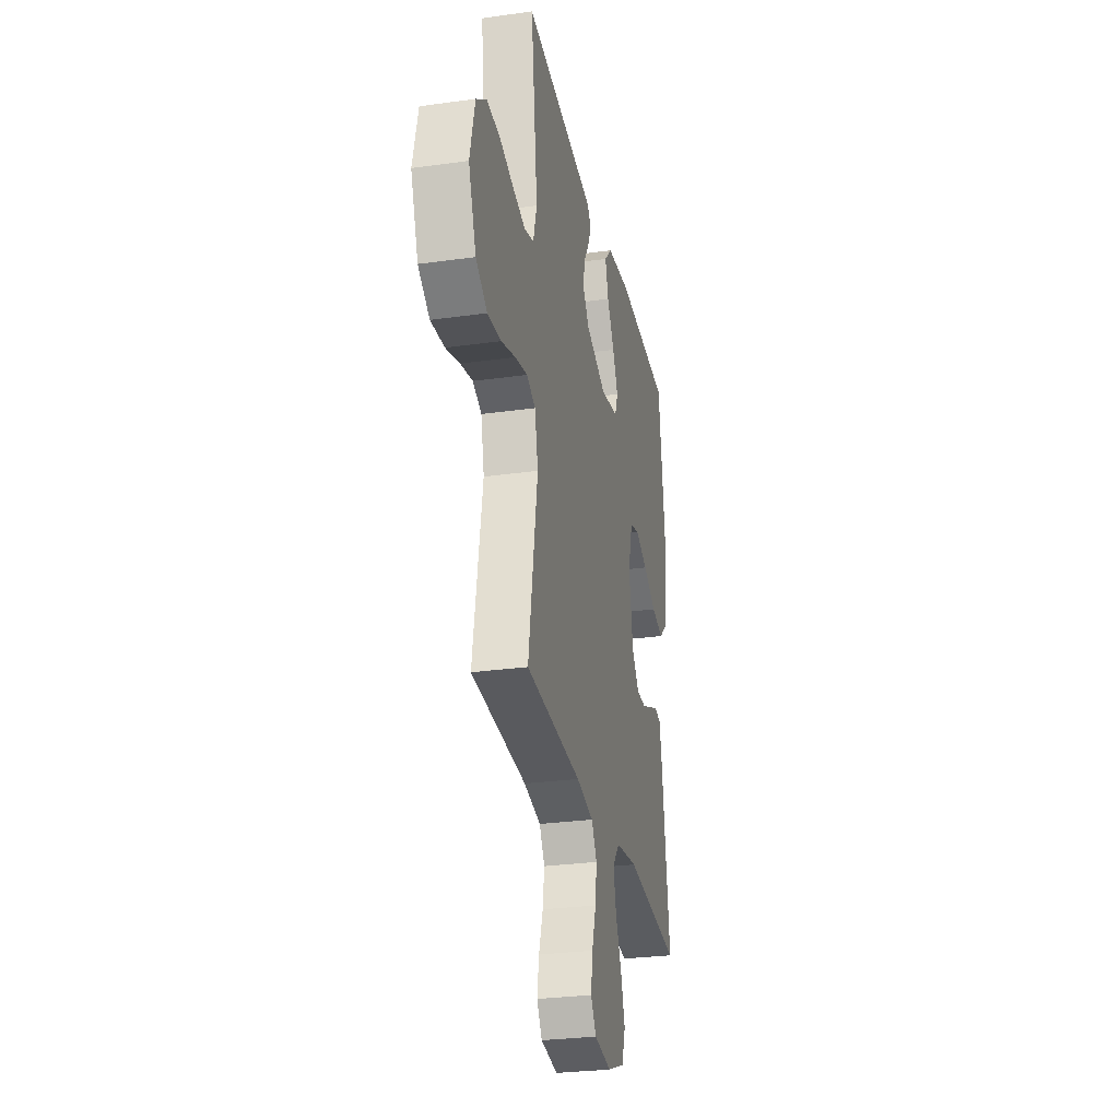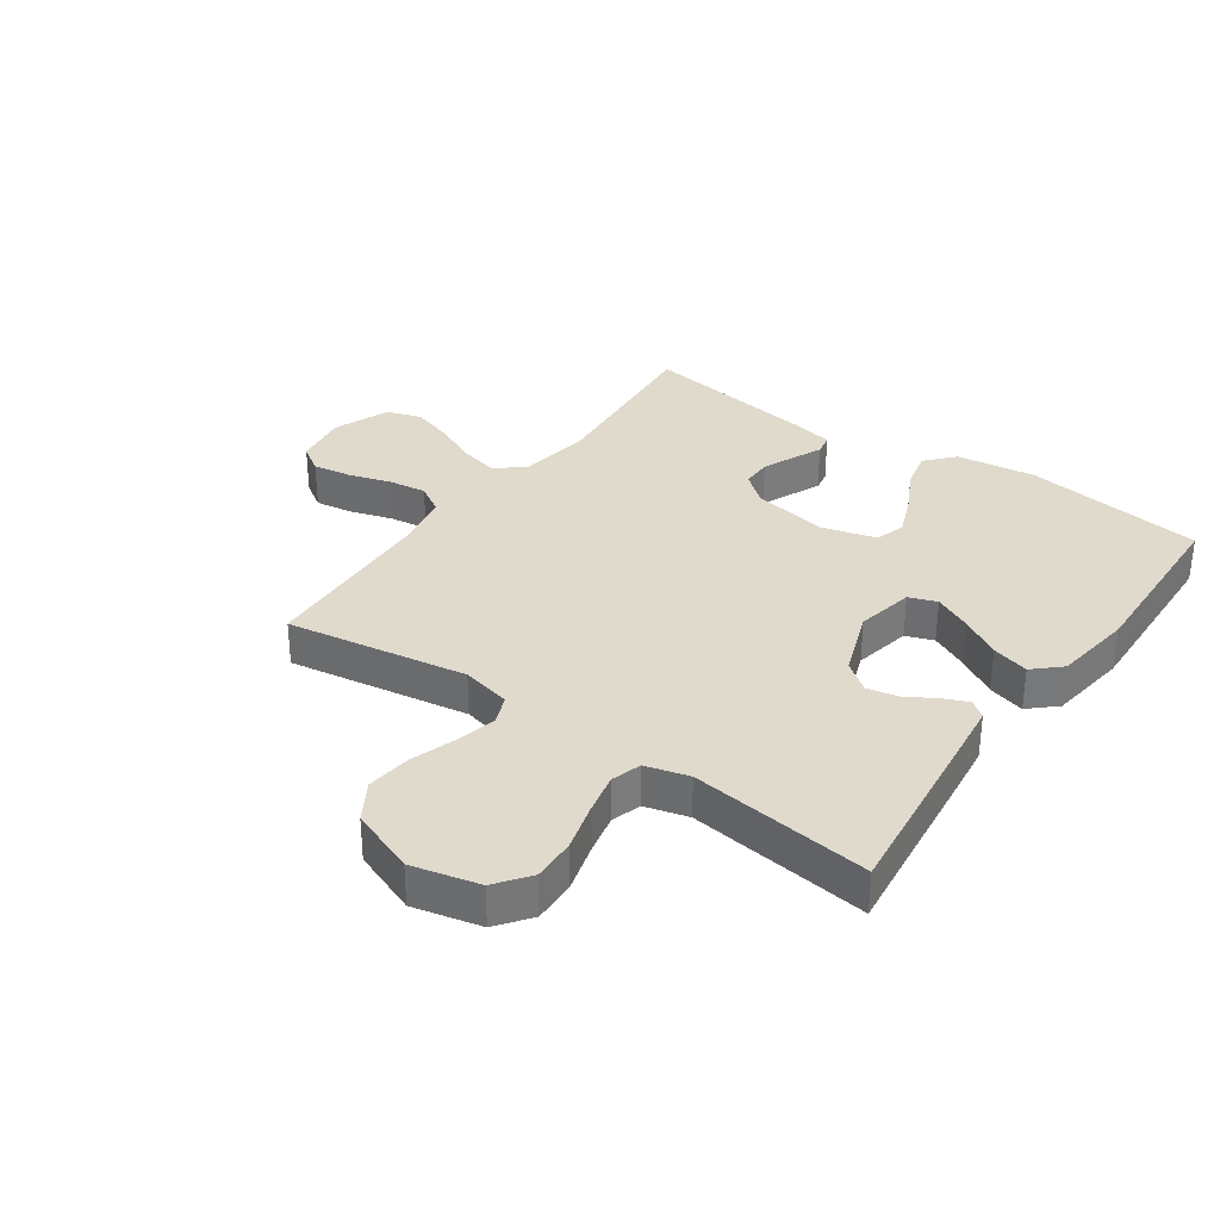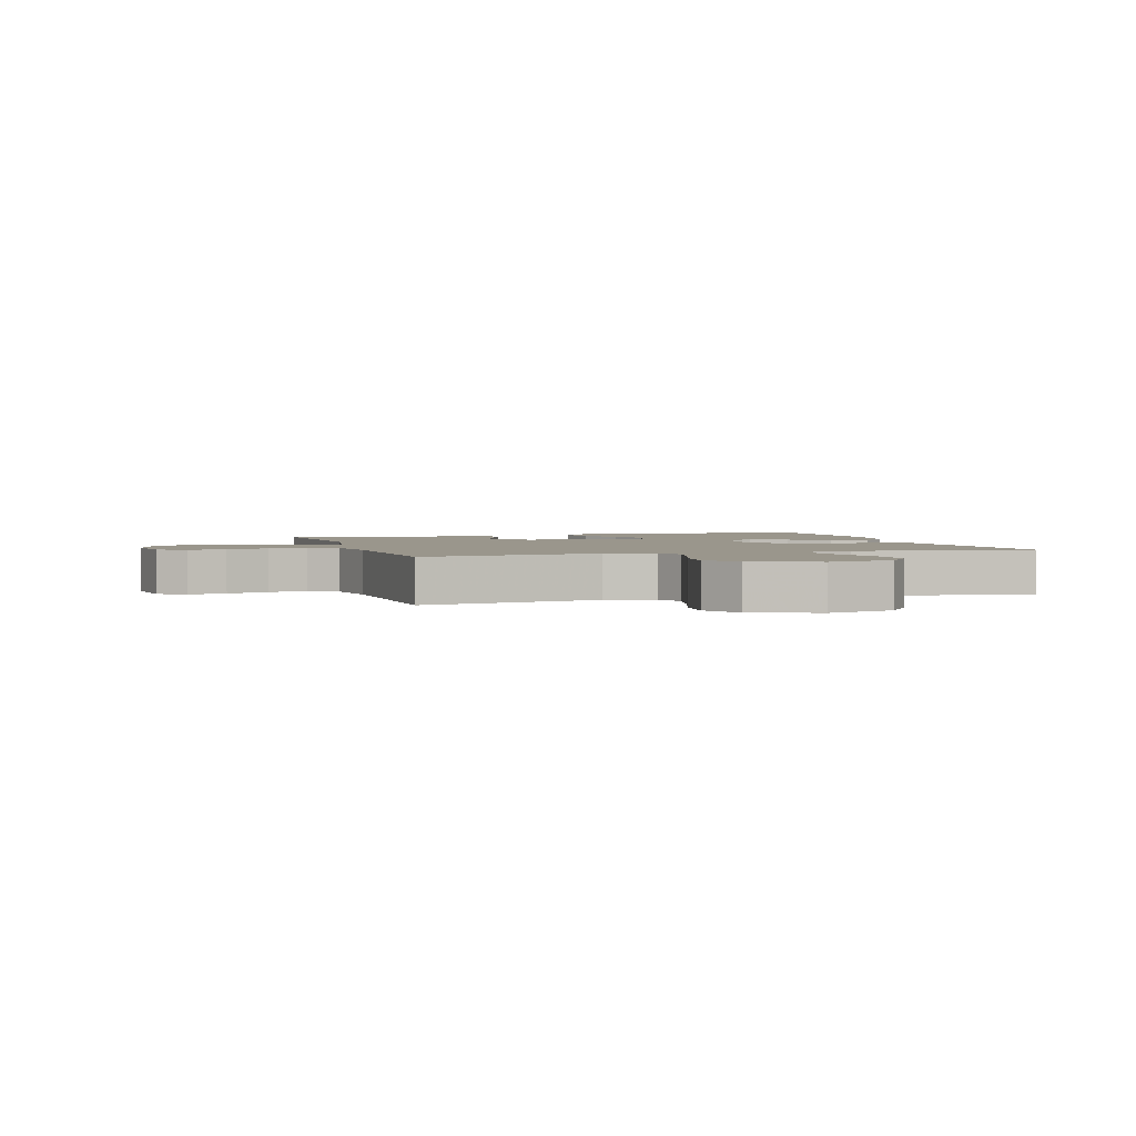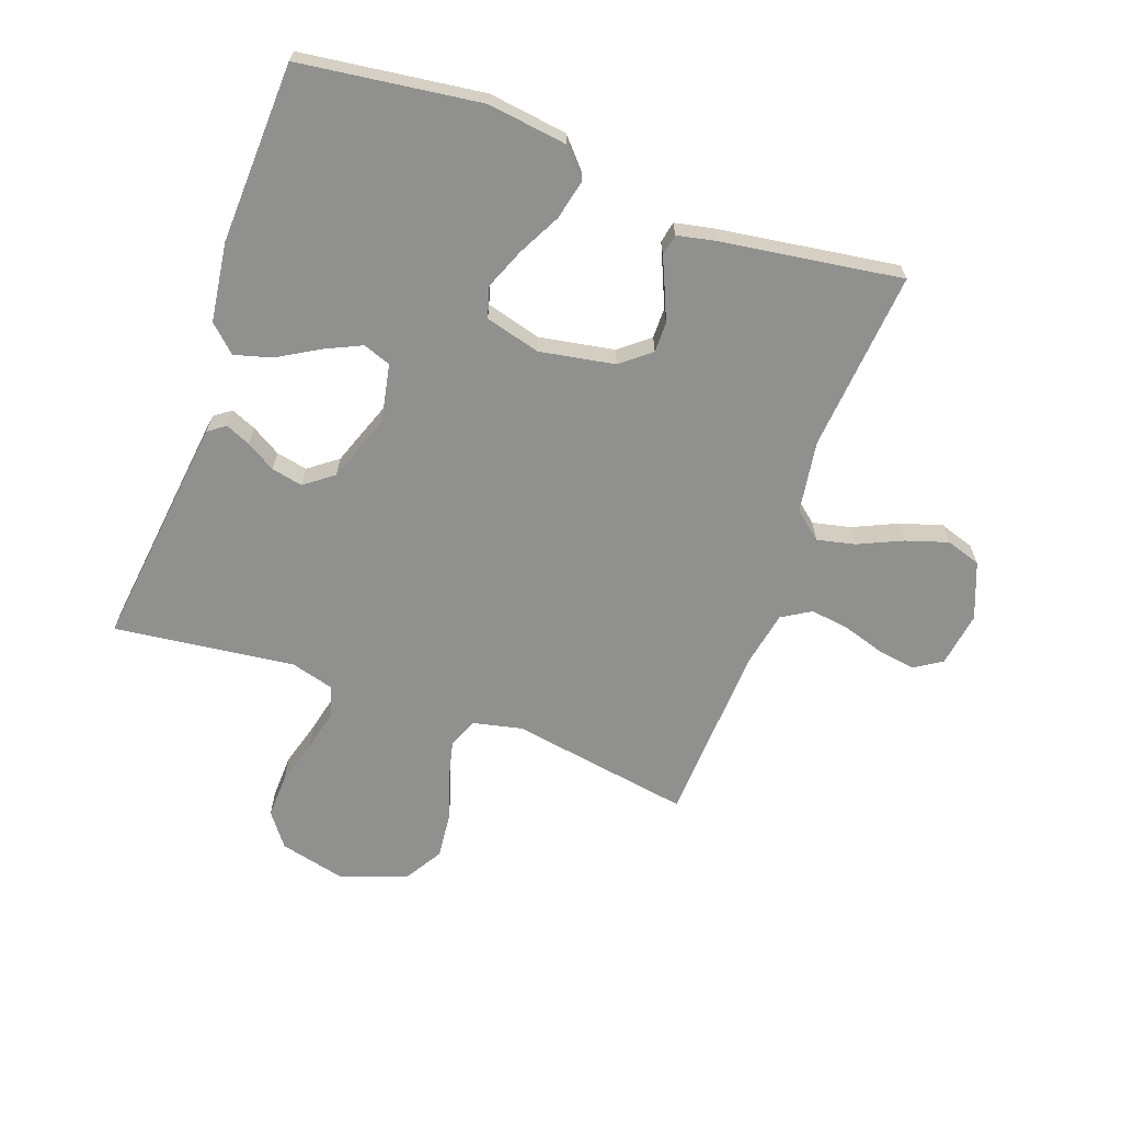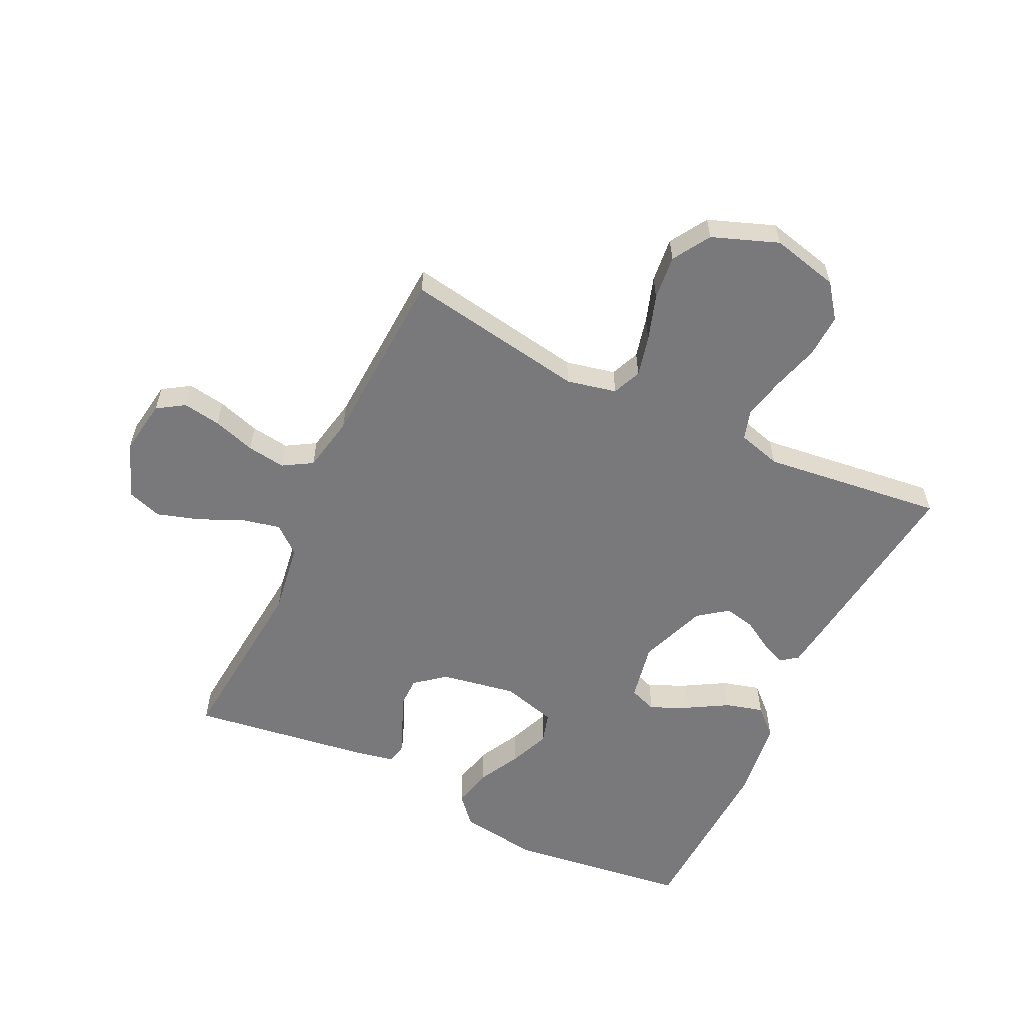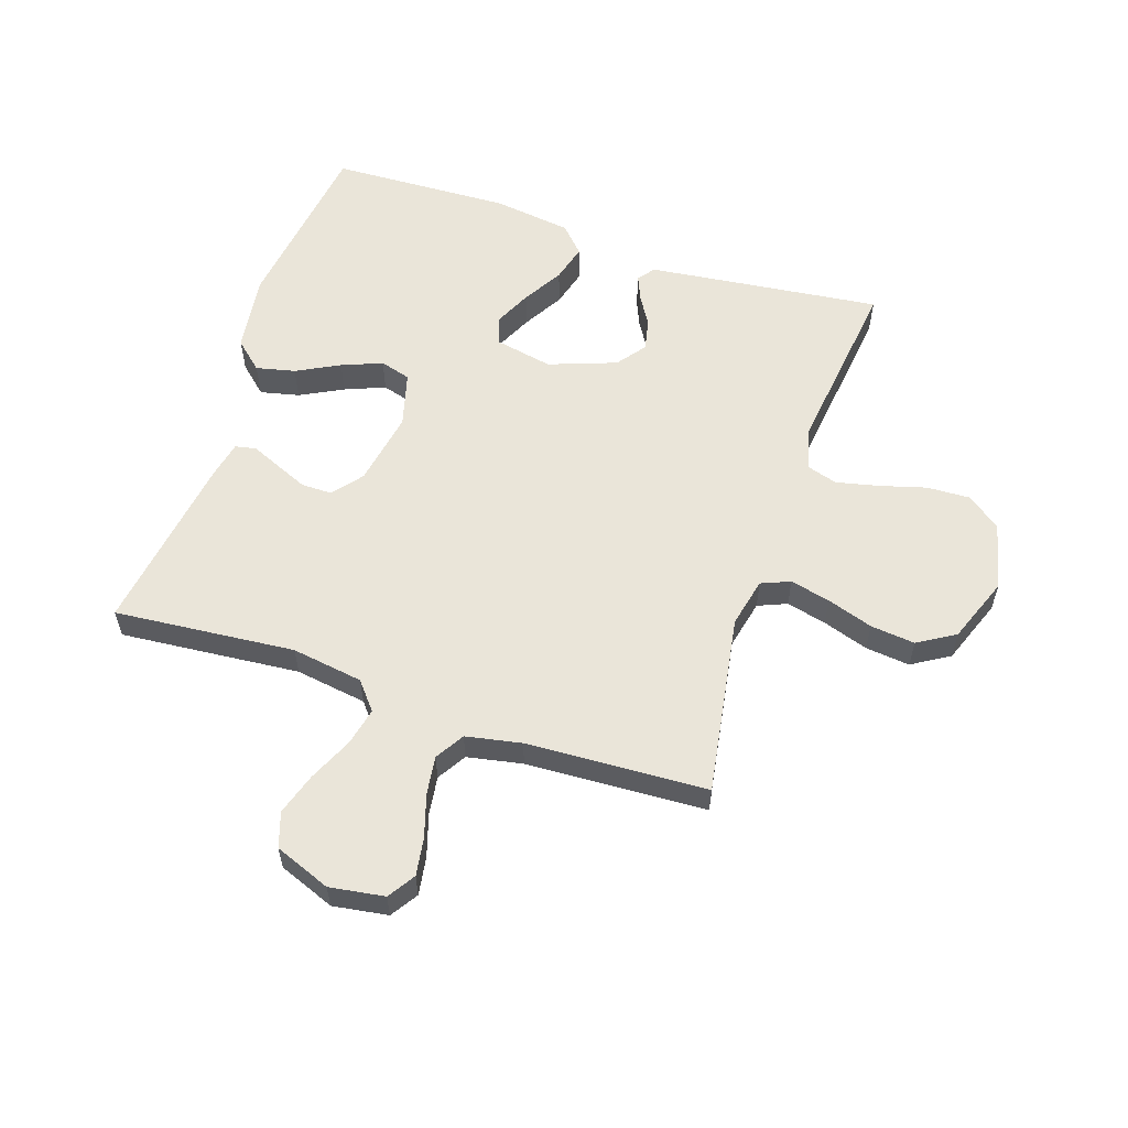
<metadata>
{"format":"obj","ext":"obj","renderer":"f3d","projection":"perspective","resolution":1024,"background":"white","views":[{"elev":-28.6,"azim":-78.2,"up":"+Z"},{"elev":33.1,"azim":-54.6,"up":"+Y"},{"elev":2.5,"azim":-106.9,"up":"+Y"},{"elev":-65.5,"azim":70.3,"up":"+Y"},{"elev":-57.9,"azim":-115.7,"up":"+Y"},{"elev":57.8,"azim":-161.5,"up":"+Y"}]}
</metadata>
<code>
v 0.5 0.07 0.5
v 0.539 0.07 0.2
v 0.521 0.07 0.069
v 0.474 0.07 0.027
v 0.409 0.07 0.042
v 0.338 0.07 0.079
v 0.271 0.07 0.106
v 0.22 0.07 0.091
v 0.195 0.07 0
v 0.217 0.07 -0.125
v 0.257 0.07 -0.174
v 0.307 0.07 -0.174
v 0.361 0.07 -0.151
v 0.409 0.07 -0.13
v 0.444 0.07 -0.137
v 0.457 0.07 -0.2
v 0.5 0.07 -0.5
v 0.2 0.07 -0.473
v 0.081 0.07 -0.491
v 0.043 0.07 -0.537
v 0.057 0.07 -0.6
v 0.09 0.07 -0.673
v 0.112 0.07 -0.743
v 0.093 0.07 -0.801
v 0 0.07 -0.837
v -0.091 0.07 -0.823
v -0.12 0.07 -0.778
v -0.11 0.07 -0.715
v -0.088 0.07 -0.645
v -0.079 0.07 -0.581
v -0.108 0.07 -0.533
v -0.2 0.07 -0.515
v -0.5 0.07 -0.5
v -0.45 0.07 -0.2
v -0.468 0.07 -0.118
v -0.516 0.07 -0.098
v -0.583 0.07 -0.114
v -0.659 0.07 -0.139
v -0.733 0.07 -0.147
v -0.795 0.07 -0.109
v -0.836 0.07 0
v -0.809 0.07 0.112
v -0.753 0.07 0.154
v -0.681 0.07 0.151
v -0.604 0.07 0.129
v -0.534 0.07 0.113
v -0.484 0.07 0.128
v -0.464 0.07 0.2
v -0.5 0.07 0.5
v -0.2 0.07 0.464
v -0.111 0.07 0.453
v -0.09 0.07 0.425
v -0.108 0.07 0.383
v -0.137 0.07 0.335
v -0.148 0.07 0.283
v -0.112 0.07 0.235
v 0 0.07 0.194
v 0.096 0.07 0.213
v 0.113 0.07 0.259
v 0.084 0.07 0.321
v 0.045 0.07 0.388
v 0.028 0.07 0.45
v 0.069 0.07 0.494
v 0.2 0.07 0.512
v 0.5 0 0.5
v 0.539 0 0.2
v 0.521 0 0.069
v 0.474 0 0.027
v 0.409 0 0.042
v 0.338 0 0.079
v 0.271 0 0.106
v 0.22 0 0.091
v 0.195 0 0
v 0.217 0 -0.125
v 0.257 0 -0.174
v 0.307 0 -0.174
v 0.361 0 -0.151
v 0.409 0 -0.13
v 0.444 0 -0.137
v 0.457 0 -0.2
v 0.5 0 -0.5
v 0.2 0 -0.473
v 0.081 0 -0.491
v 0.043 0 -0.537
v 0.057 0 -0.6
v 0.09 0 -0.673
v 0.112 0 -0.743
v 0.093 0 -0.801
v 0 0 -0.837
v -0.091 0 -0.823
v -0.12 0 -0.778
v -0.11 0 -0.715
v -0.088 0 -0.645
v -0.079 0 -0.581
v -0.108 0 -0.533
v -0.2 0 -0.515
v -0.5 0 -0.5
v -0.45 0 -0.2
v -0.468 0 -0.118
v -0.516 0 -0.098
v -0.583 0 -0.114
v -0.659 0 -0.139
v -0.733 0 -0.147
v -0.795 0 -0.109
v -0.836 0 0
v -0.809 0 0.112
v -0.753 0 0.154
v -0.681 0 0.151
v -0.604 0 0.129
v -0.534 0 0.113
v -0.484 0 0.128
v -0.464 0 0.2
v -0.5 0 0.5
v -0.2 0 0.464
v -0.111 0 0.453
v -0.09 0 0.425
v -0.108 0 0.383
v -0.137 0 0.335
v -0.148 0 0.283
v -0.112 0 0.235
v 0 0 0.194
v 0.096 0 0.213
v 0.113 0 0.259
v 0.084 0 0.321
v 0.045 0 0.388
v 0.028 0 0.45
v 0.069 0 0.494
v 0.2 0 0.512
f 4 5 6
f 3 4 6
f 2 3 6
f 1 2 6
f 64 1 6
f 63 64 6
f 62 63 6
f 61 62 6
f 60 61 6
f 59 60 6 7
f 58 59 7 8
f 57 58 8 9
f 56 57 9 10
f 52 53 54
f 51 52 54
f 50 51 54
f 49 50 54
f 48 49 54
f 47 48 54 55
f 43 44 45
f 42 43 45
f 41 42 45
f 40 41 45
f 39 40 45
f 38 39 45
f 37 38 45
f 36 37 45 46
f 35 36 46 47
f 32 33 34
f 47 55 56
f 35 47 56
f 34 35 56
f 32 34 56
f 31 32 56
f 27 28 29
f 26 27 29
f 25 26 29
f 24 25 29
f 23 24 29
f 22 23 29
f 21 22 29
f 20 21 29 30
f 16 17 18
f 15 16 18
f 14 15 18
f 13 14 18
f 12 13 18 19
f 20 30 31
f 19 20 31
f 12 19 31
f 11 12 31
f 10 11 31 56
f 70 69 68
f 70 68 67
f 70 67 66
f 70 66 65
f 70 65 128
f 70 128 127
f 70 127 126
f 70 126 125
f 70 125 124
f 71 70 124 123
f 72 71 123 122
f 73 72 122 121
f 74 73 121 120
f 118 117 116
f 118 116 115
f 118 115 114
f 118 114 113
f 118 113 112
f 119 118 112 111
f 109 108 107
f 109 107 106
f 109 106 105
f 109 105 104
f 109 104 103
f 109 103 102
f 109 102 101
f 110 109 101 100
f 111 110 100 99
f 98 97 96
f 120 119 111
f 120 111 99
f 120 99 98
f 120 98 96
f 120 96 95
f 93 92 91
f 93 91 90
f 93 90 89
f 93 89 88
f 93 88 87
f 93 87 86
f 93 86 85
f 94 93 85 84
f 82 81 80
f 82 80 79
f 82 79 78
f 82 78 77
f 83 82 77 76
f 95 94 84
f 95 84 83
f 95 83 76
f 95 76 75
f 120 95 75 74
f 1 65 66 2
f 2 66 67 3
f 3 67 68 4
f 4 68 69 5
f 5 69 70 6
f 6 70 71 7
f 7 71 72 8
f 8 72 73 9
f 9 73 74 10
f 10 74 75 11
f 11 75 76 12
f 12 76 77 13
f 13 77 78 14
f 14 78 79 15
f 15 79 80 16
f 16 80 81 17
f 17 81 82 18
f 18 82 83 19
f 19 83 84 20
f 20 84 85 21
f 21 85 86 22
f 22 86 87 23
f 23 87 88 24
f 24 88 89 25
f 25 89 90 26
f 26 90 91 27
f 27 91 92 28
f 28 92 93 29
f 29 93 94 30
f 30 94 95 31
f 31 95 96 32
f 32 96 97 33
f 33 97 98 34
f 34 98 99 35
f 35 99 100 36
f 36 100 101 37
f 37 101 102 38
f 38 102 103 39
f 39 103 104 40
f 40 104 105 41
f 41 105 106 42
f 42 106 107 43
f 43 107 108 44
f 44 108 109 45
f 45 109 110 46
f 46 110 111 47
f 47 111 112 48
f 48 112 113 49
f 49 113 114 50
f 50 114 115 51
f 51 115 116 52
f 52 116 117 53
f 53 117 118 54
f 54 118 119 55
f 55 119 120 56
f 56 120 121 57
f 57 121 122 58
f 58 122 123 59
f 59 123 124 60
f 60 124 125 61
f 61 125 126 62
f 62 126 127 63
f 63 127 128 64
f 64 128 65 1

</code>
